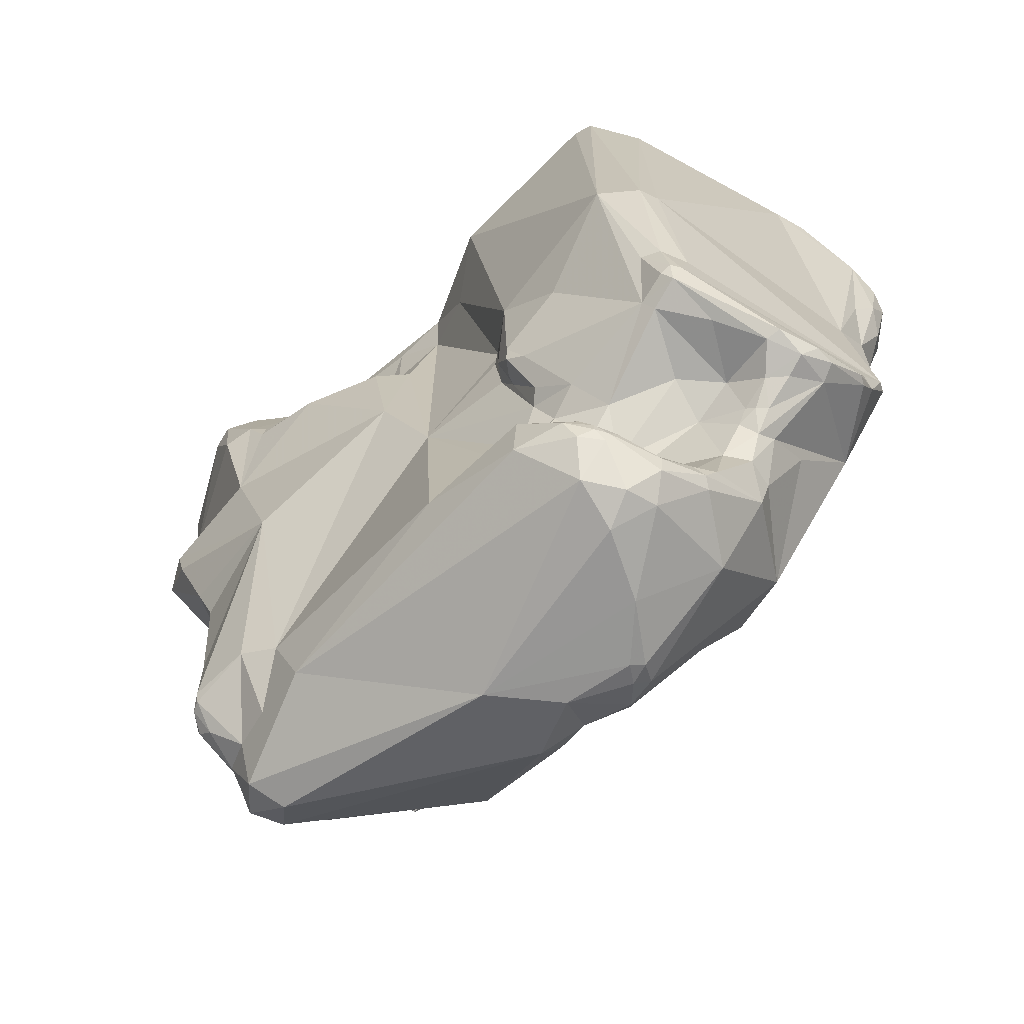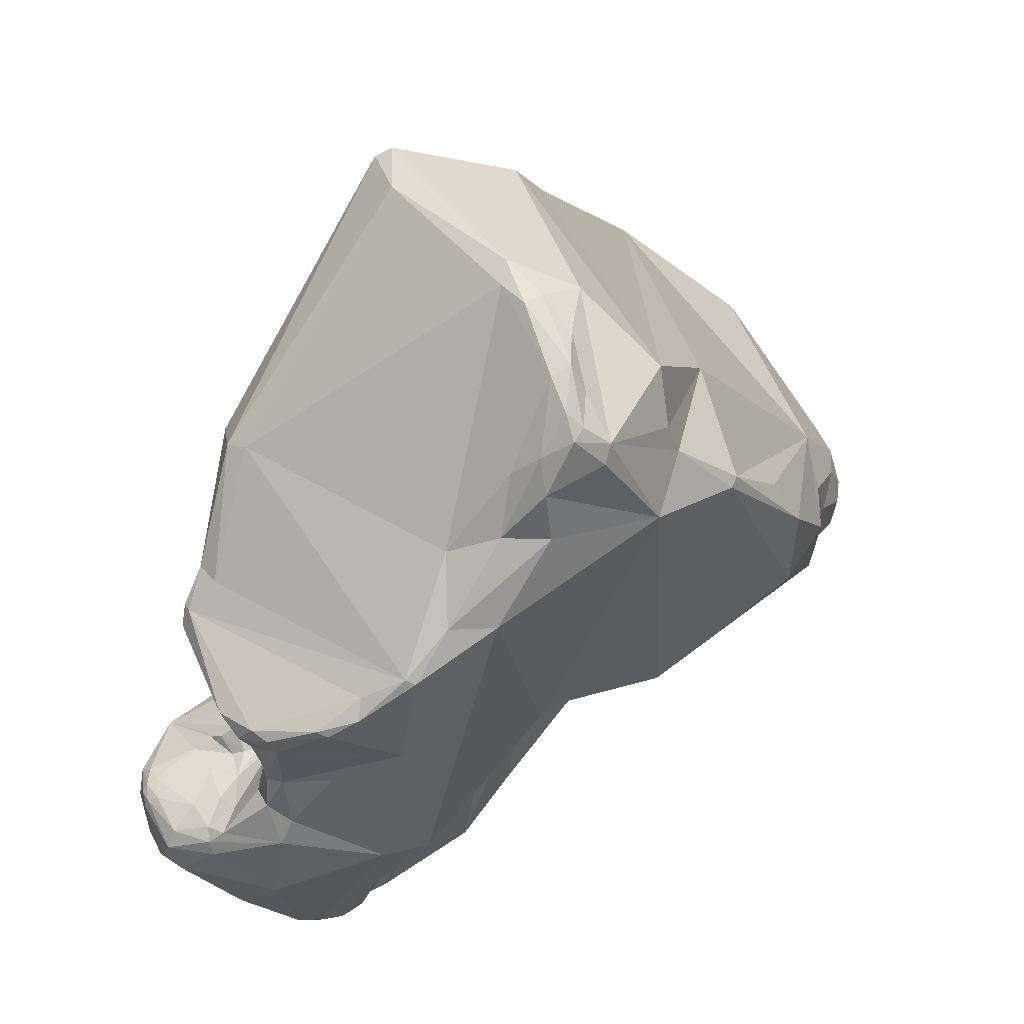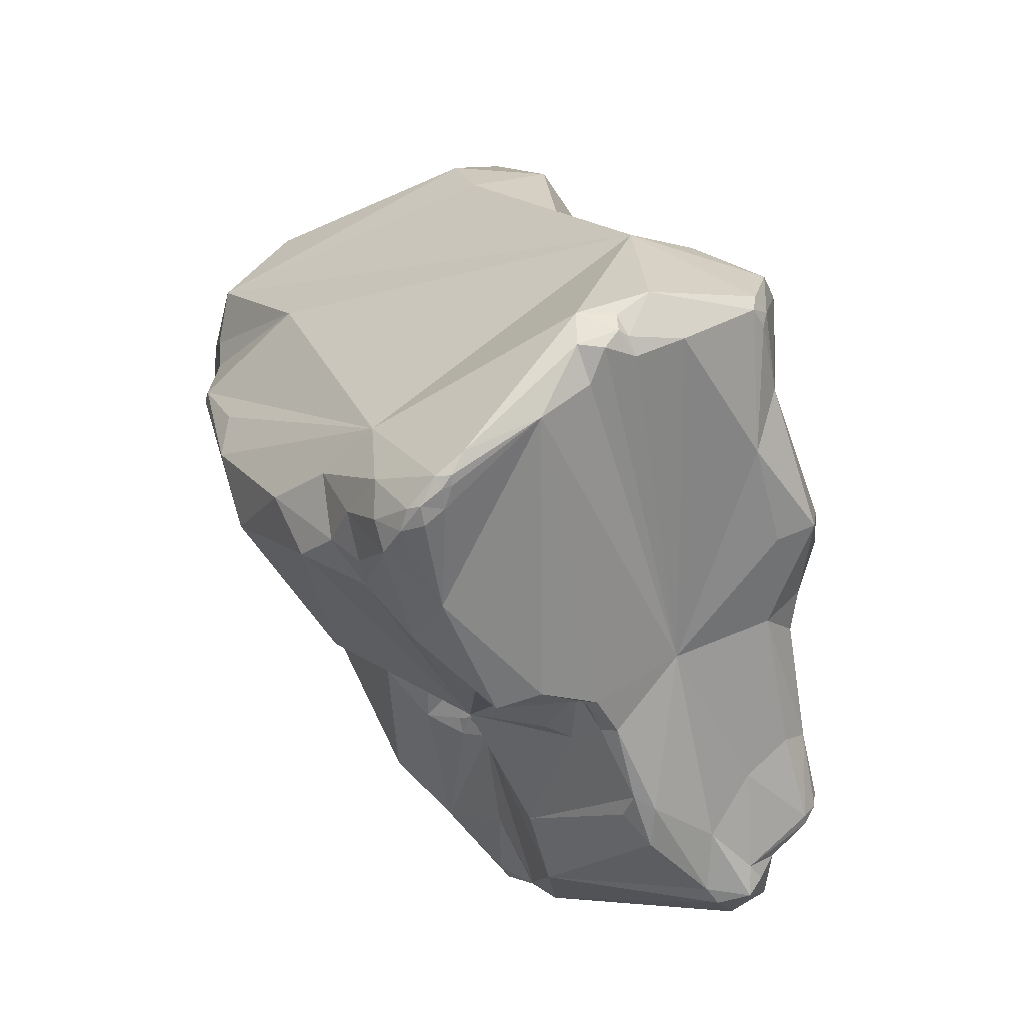
<metadata>
{"format":"obj","ext":"obj","renderer":"f3d","projection":"perspective","resolution":1024,"background":"white","views":[{"elev":-38.6,"azim":108.1,"up":"+Y"},{"elev":-69.9,"azim":179.0,"up":"+Z"},{"elev":-5.8,"azim":-46.2,"up":"+Y"}]}
</metadata>
<code>
o Generated_Mesh_From_X3D
v -106.2 36.35 110.4
v -106.4 36.86 111.4
v -105 36.3 108.2
v -106.3 37.28 110.2
v -105.6 37.7 108.3
v -105.1 36.99 107
v -104.3 35.68 107.7
v -104.9 36.67 105.5
v -105 38.43 104.5
v -103.7 37.86 101.3
v -103.8 40.19 100.4
v -104.3 34.9 110.9
v -106.6 37.45 111.8
v -106.4 37.5 112.2
v -106.1 36.99 112
v -106.2 37.95 112.7
v -105.9 37.45 112.5
v -106.3 38.33 112.6
v -105.9 38.06 112.9
v -106.1 38.33 113
v -105.8 39 113.2
v -101.3 32.06 110.1
v -101.3 32.85 109.3
v -101 32.62 109.7
v -103.3 34.13 108.6
v -106 38.47 109.9
v -102.8 34.41 107.9
v -105.2 38.97 106.7
v -104.9 40.15 108.6
v -99.6 34.33 101.2
v -102.9 41.57 99.63
v -101.4 42.81 96.79
v -101.3 42.57 96.48
v -103.9 40.02 114.4
v -98.33 32.18 111.1
v -98.53 32.32 111
v -98.17 32.27 110.8
v -98.23 32.59 110.5
v -100.4 32.47 111.1
v -99.34 32.51 109.2
v -97.63 31.6 108.6
v -93.43 26.77 104.9
v -94.9 28.7 105.4
v -96.99 32.04 104.8
v -95.19 32.31 103.1
v -95.63 32.77 103
v -96.75 33.71 101
v -96.67 33.79 100.7
v -95.64 33.61 101
v -94.99 33.15 100.8
v -96.74 33.98 100.1
v -94.39 32.13 100.2
v -95.83 33.61 99.67
v -100.4 45.24 99.74
v -92.4 30.55 96.66
v -99.01 42.41 94.26
v -99.55 44.13 95.18
v -99.19 44.99 94.67
v -97.33 44.65 92.31
v -97.47 45.25 92.37
v -102.5 41.03 115
v -103.1 42.12 115
v -102.5 42.03 115.5
v -102.7 43.11 114.6
v -94.75 27.95 110.4
v -95.58 28.89 110
v -95.81 29.43 110.7
v -95.17 29.07 111
v -98.31 32.28 111.4
v -97.26 31.46 110.6
v -97.1 31.45 111.2
v -96.91 31.27 109.1
v -90.23 25.9 102.2
v -89.85 26.32 100.8
v -90.89 26.45 101.8
v -91.44 28.55 100.7
v -94.23 31.8 102.7
v -94.03 31.9 102.4
v -93.81 32.04 101.6
v -93.57 31.51 101
v -93.87 32.02 101.2
v -93.6 31.4 102.2
v -95.31 33.55 102
v -94.96 33.49 101.2
v -95.14 33.73 101.5
v -94.69 33.25 102.7
v -94.27 33.12 102.6
v -94.31 33.45 102
v -94.12 33.2 102.3
v -94.31 33.46 102.3
v -89.54 26.52 99.33
v -89.02 26.8 98.59
v -88.59 26.52 98.98
v -90.16 26.88 99.53
v -88.18 26.79 98.52
v -90.63 28.72 97.5
v -91.05 30.92 95.22
v -98.92 46.79 94.76
v -91.7 35.36 92.96
v -94.43 39.72 92.29
v -93.02 39.76 92
v -95.89 42.34 92.53
v -94.47 42.38 92.45
v -95.7 43.79 92.03
v -95.53 44.88 92.05
v -94.71 44.27 92.54
v -96.44 45.44 91.87
v -96.69 45.8 92.07
v -96.75 46.6 92.83
v -96.19 46.23 92.06
v -96.32 47.38 92.78
v -95.76 47.09 92.62
v -90.52 36.99 91.75
v -92.13 38.21 91.65
v -91.84 38.35 91.64
v -102.1 42.55 115.7
v -101.5 41.87 115.8
v -101.7 42.42 115.7
v -101.9 43.04 115.4
v -101 43.77 115.9
v -100.3 42.44 116.6
v -92.24 26.51 110.6
v -91.77 26.08 110.7
v -91.22 26.32 111.5
v -91.38 27.24 111.7
v -90.82 26.85 111.7
v -89.81 26.37 111
v -92.76 28.24 111.3
v -92.33 30.1 112.4
v -95.88 33.69 112.5
v -90.37 25.73 110.1
v -87.63 26.39 103.1
v -88.45 26.19 100.9
v -87.92 26.68 98.89
v -86.37 27.63 98.26
v -87.7 29.21 96.07
v -87.98 31.46 94.88
v -88.33 32.29 94.73
v -87.55 32.67 94.99
v -87.22 32.82 95.75
v -87.47 34.05 95.27
v -96.59 48.91 95.2
v -89.58 34.04 93.93
v -88.09 33.76 94.39
v -88.08 35.5 92.8
v -87.59 33.66 94.75
v -87.37 34.45 94.73
v -87.45 34.42 94.37
v -92.93 41.8 92.85
v -96.34 48.03 93.85
v -95.53 48.94 94.25
v -95.02 48.76 94.07
v -89.62 36.43 91.87
v -89.31 36.58 91.87
v -87.83 35.96 92.48
v -90.57 37.63 91.98
v -96.67 39.55 116.3
v -97.72 43.02 117.4
v -98.3 43.4 117.5
v -98.12 43.83 117.4
v -93.54 34.81 114.1
v -94.87 37.12 115.6
v -90.57 27.57 111.9
v -89.72 27.75 111.3
v -89.98 28.58 112.8
v -89.71 28.39 112.3
v -90.15 28.82 112.9
v -89.54 29.13 112.8
v -89.29 29.26 112.6
v -89.31 29.59 112.7
v -91.4 31.21 113.2
v -90.39 31.38 113.1
v -98.67 46.17 113.2
v -88.92 28.17 110.3
v -88.49 30.08 109.8
v -87.74 28.47 108.8
v -95.64 49.74 103.6
v -84.47 28.7 98.39
v -87.43 32.96 98.58
v -86.95 32.83 98.7
v -86.36 32.17 98.01
v -86.51 32.75 98.58
v -86.13 32.6 98.69
v -86.28 33.53 98.83
v -85.46 32.18 98.4
v -85.65 32.83 99
v -85.76 33.11 98.91
v -87.41 33.63 98.89
v -86.96 33.84 99.3
v -86.72 33.96 99.42
v -86.89 34.2 99.55
v -86.82 35.26 98.96
v -83.91 29.51 97.75
v -85.8 30.5 95.91
v -85.65 30.91 95.94
v -85.6 31.26 96.28
v -84.65 29.36 97.11
v -85.04 31.5 97.27
v -84.26 30.23 96.84
v -84.47 30.8 96.86
v -86.42 31.85 96.46
v -86.14 31.34 95.73
v -85.88 31.78 97.25
v -87.88 34.81 96.55
v -87.52 35.78 95.56
v -87.11 35.97 96.99
v -87.45 34.58 95.05
v -87.24 35.27 93.65
v -87.09 35.27 94.33
v -86.93 35.73 93.19
v -86.39 36.11 94.05
v -86.34 36.33 93.65
v -94.38 49.06 94.78
v -94.48 49.66 95.33
v -87.34 36.2 92.75
v -96.3 41.4 116.7
v -97.57 43.44 117.4
v -92.32 35.74 114.4
v -92.59 37.26 115.3
v -93.93 37.57 116.3
v -92.99 38.05 115.6
v -94.9 44.48 115.6
v -96.72 44.93 116.1
v -96.16 44.84 116.2
v -91.89 34.64 113.7
v -92.39 40.1 113.3
v -93.02 42.81 113
v -93.34 43.33 113
v -94.65 44.96 115.1
v -93.44 43.59 113.6
v -96.8 45.93 114
v -96.21 45.92 112.9
v -94.82 45.23 114.1
v -88.74 30.3 111.1
v -90.26 36.53 111.4
v -92.39 43.19 111
v -93.21 43.41 112.4
v -96.6 46.44 111.6
v -95.58 45.6 111.8
v -92.28 43.65 108.6
v -93.92 44.17 108.8
v -93.57 44.36 108.3
v -93.74 44.61 108.3
v -93.42 44.06 108.6
v -93.21 44.21 108.1
v -93.39 43.96 109.6
v -94.59 46.52 108.6
v -89.37 37.81 105.5
v -90.64 40.47 107.5
v -92.24 43.37 107.4
v -93.81 45.96 106.9
v -94.22 47.42 107.1
v -94.74 48.52 106.5
v -84.95 31.35 103.8
v -89.59 40.45 103.4
v -90.03 41.24 103.4
v -92.15 46.08 105.6
v -87.18 34.66 101.8
v -86.66 34.27 101.3
v -87.08 35.41 100.7
v -86.82 34.15 102.5
v -86.11 33.88 101
v -87.33 36.28 101.4
v -87.98 37.93 102.3
v -87.03 36.76 101.3
v -87.72 38.06 102.3
v -86.99 38.1 102.2
v -86.78 37.89 101.6
v -88.55 38.64 102.8
v -87.96 38.94 102.8
v -87.17 38.68 102.2
v -89.38 40.9 103.2
v -88.33 41.44 102.7
v -94.75 50.77 101.8
v -83.41 29.75 98.89
v -83.73 31.78 98.52
v -83.14 31.06 98.89
v -83.48 31.9 98.94
v -83.3 31.33 98.44
v -83.44 31.6 98.47
v -83.18 31.7 99.31
v -83.34 31.24 100.8
v -85.4 32.95 99.19
v -84.85 32.55 99.1
v -83.9 32.64 100.9
v -86.64 36.21 100
v -87.02 40.47 100.7
v -83.41 30.95 98.16
v -83.83 31.42 97.9
v -83.48 31.25 98.1
v -85.44 37.34 97.1
v -85.43 37.67 97.48
v -84.99 38.25 96.77
v -85.54 39.62 97.48
v -85.51 39.67 96.87
v -85.9 36.83 95.53
v -84.97 37.94 96.4
v -85.05 38.56 96.49
v -85.2 38.5 96.19
v -86 39.44 96.17
v -93.46 43.11 114.5
v -91.34 48.25 104.9
v -92.66 50.56 104
v -91.07 51.74 100.2
v -90.69 51.38 100.9
v -90.57 51.46 100.3
v -86.88 43.33 97.2
v -86.3 43.27 97.62
v -86.11 43.33 98.93
v -91.13 50.89 98.78
v -106.2 37.95 112.7
v -106.1 38.33 113
v -105.8 39 113.2
v -105.8 39 113.2
v -101.3 32.06 110.1
v -101.3 32.06 110.1
v -101.3 32.85 109.3
v -101 32.62 109.7
v -101 32.62 109.7
v -98.33 32.18 111.1
v -98.53 32.32 111
v -98.53 32.32 111
v -98.53 32.32 111
v -98.23 32.59 110.5
v -99.34 32.51 109.2
v -96.99 32.04 104.8
v -96.99 32.04 104.8
v -95.63 32.77 103
v -95.63 32.77 103
v -96.75 33.71 101
v -96.75 33.71 101
v -95.64 33.61 101
v -102.5 41.03 115
v -103.1 42.12 115
v -103.1 42.12 115
v -102.5 42.03 115.5
v -102.5 42.03 115.5
v -98.31 32.28 111.4
v -98.31 32.28 111.4
v -94.31 33.46 102.3
v -98.92 46.79 94.76
v -98.92 46.79 94.76
v -96.19 46.23 92.06
v -95.76 47.09 92.62
v -102.1 42.55 115.7
v -101.7 42.42 115.7
v -101.9 43.04 115.4
v -101 43.77 115.9
v -91.22 26.32 111.5
v -91.22 26.32 111.5
v -90.82 26.85 111.7
v -89.81 26.37 111
v -87.55 32.67 94.99
v -87.55 32.67 94.99
v -98.3 43.4 117.5
v -98.12 43.83 117.4
v -98.12 43.83 117.4
v -90.57 27.57 111.9
v -95.64 49.74 103.6
v -86.51 32.75 98.58
v -86.13 32.6 98.69
v -86.28 33.53 98.83
v -86.28 33.53 98.83
v -85.65 32.83 99
v -85.76 33.11 98.91
v -87.41 33.63 98.89
v -87.41 33.63 98.89
v -86.72 33.96 99.42
v -86.89 34.2 99.55
v -86.89 34.2 99.55
v -86.82 35.26 98.96
v -86.14 31.34 95.73
v -87.88 34.81 96.55
v -87.24 35.27 93.65
v -87.09 35.27 94.33
v -86.93 35.73 93.19
v -86.34 36.33 93.65
v -86.34 36.33 93.65
v -96.3 41.4 116.7
v -96.16 44.84 116.2
v -91.89 34.64 113.7
v -92.39 40.1 113.3
v -94.65 44.96 115.1
v -92.28 43.65 108.6
v -93.21 44.21 108.1
v -89.37 37.81 105.5
v -89.37 37.81 105.5
v -92.24 43.37 107.4
v -93.81 45.96 106.9
v -93.81 45.96 106.9
v -84.95 31.35 103.8
v -89.59 40.45 103.4
v -90.03 41.24 103.4
v -87.03 36.76 101.3
v -86.99 38.1 102.2
v -86.99 38.1 102.2
v -86.99 38.1 102.2
v -88.55 38.64 102.8
v -85.4 32.95 99.19
v -85.4 32.95 99.19
v -84.97 37.94 96.4
v -92.66 50.56 104
v -91.07 51.74 100.2
v -90.69 51.38 100.9
v -90.57 51.46 100.3
f 12 2 1
f 1 2 4
f 2 13 4
f 25 12 1
f 4 5 1
f 3 7 1
f 5 3 1
f 5 6 3
f 4 26 5
f 7 6 8
f 6 9 8
f 7 3 6
f 6 28 9
f 8 44 7
f 9 28 29
f 10 30 8
f 30 10 56
f 8 9 10
f 9 11 10
f 20 34 21
f 22 39 12
f 2 12 15
f 15 12 17
f 34 17 12
f 14 13 2
f 14 2 15
f 13 18 26
f 4 13 26
f 14 15 17
f 18 13 14
f 18 14 16
f 311 14 17
f 16 312 18
f 311 17 19
f 19 20 311
f 18 312 313
f 34 19 17
f 18 29 26
f 20 19 34
f 314 29 18
f 25 315 12
f 23 316 25
f 24 36 316
f 23 24 316
f 1 7 25
f 23 25 27
f 7 27 25
f 5 28 6
f 5 26 28
f 26 29 28
f 44 27 7
f 44 23 27
f 30 44 8
f 56 51 30
f 47 30 51
f 9 29 11
f 29 31 11
f 32 11 31
f 29 32 31
f 32 29 54
f 32 33 11
f 11 33 10
f 56 10 33
f 33 57 56
f 32 57 33
f 69 34 39
f 69 130 34
f 12 39 34
f 314 64 29
f 39 321 338
f 38 40 41
f 41 72 38
f 339 322 35
f 323 38 320
f 38 37 320
f 36 24 324
f 318 40 38
f 326 325 317
f 321 39 22
f 325 319 317
f 41 325 326
f 72 41 326
f 64 173 29
f 173 54 29
f 43 45 42
f 43 44 45
f 43 72 327
f 46 30 47
f 44 30 46
f 46 45 44
f 45 328 86
f 86 329 83
f 51 48 47
f 53 48 51
f 47 48 49
f 49 48 53
f 330 83 329
f 49 53 50
f 50 53 52
f 330 85 83
f 332 50 84
f 332 84 85
f 85 331 332
f 52 55 96
f 53 51 56
f 55 52 53
f 53 100 55
f 96 55 97
f 55 100 97
f 56 100 53
f 57 32 54
f 56 57 60
f 54 58 57
f 57 58 60
f 98 60 58
f 54 98 58
f 56 104 102
f 56 102 100
f 59 104 56
f 56 60 59
f 104 59 107
f 59 60 107
f 61 62 34
f 34 130 61
f 63 61 130
f 117 63 130
f 34 62 21
f 334 64 314
f 335 333 336
f 337 116 334
f 116 64 334
f 117 345 63
f 65 66 42
f 42 122 65
f 65 122 68
f 68 122 128
f 71 70 67
f 65 67 66
f 66 43 42
f 66 67 43
f 67 68 71
f 67 65 68
f 35 71 339
f 35 70 71
f 320 37 70
f 37 38 70
f 72 70 38
f 72 67 70
f 71 130 69
f 68 130 71
f 128 130 68
f 43 67 72
f 45 77 42
f 75 42 77
f 87 77 45
f 73 74 133
f 132 73 133
f 75 73 42
f 74 73 75
f 74 75 76
f 77 82 75
f 75 82 76
f 82 96 76
f 82 80 96
f 81 52 80
f 96 80 52
f 77 78 82
f 87 78 77
f 78 79 82
f 82 79 80
f 81 80 79
f 78 89 79
f 89 81 79
f 84 50 88
f 85 84 88
f 81 88 52
f 50 52 88
f 87 45 86
f 86 83 90
f 88 90 85
f 90 83 85
f 78 87 89
f 87 86 90
f 90 89 87
f 88 81 89
f 89 340 88
f 94 91 74
f 94 96 91
f 91 93 133
f 74 91 133
f 91 96 92
f 91 92 93
f 133 93 134
f 92 95 93
f 93 95 134
f 74 76 94
f 94 76 96
f 341 54 173
f 92 96 97
f 136 92 97
f 95 92 136
f 136 97 137
f 99 143 97
f 142 60 342
f 99 97 100
f 153 99 113
f 99 100 114
f 113 99 114
f 114 100 101
f 101 115 114
f 115 101 149
f 100 102 101
f 101 102 103
f 149 101 103
f 103 102 104
f 105 104 107
f 103 104 105
f 105 107 110
f 106 103 105
f 106 105 112
f 105 110 112
f 149 103 106
f 60 108 107
f 142 109 60
f 109 108 60
f 107 108 343
f 109 142 150
f 108 111 343
f 108 109 111
f 344 343 111
f 111 109 150
f 151 111 150
f 344 111 152
f 151 152 111
f 113 114 115
f 156 113 115
f 117 130 121
f 118 345 117
f 118 119 345
f 64 116 347
f 120 347 346
f 120 64 347
f 121 346 117
f 121 120 346
f 173 64 348
f 42 123 122
f 73 123 42
f 73 131 123
f 124 122 123
f 124 128 122
f 123 131 349
f 125 128 124
f 126 125 124
f 125 129 128
f 349 131 127
f 352 351 350
f 126 163 125
f 352 358 351
f 125 167 129
f 130 128 129
f 132 131 73
f 131 132 127
f 176 127 132
f 132 133 134
f 134 135 132
f 134 95 135
f 135 95 136
f 135 178 132
f 136 197 135
f 197 136 194
f 137 97 138
f 194 136 137
f 143 138 97
f 137 138 139
f 201 140 179
f 202 140 201
f 139 372 137
f 140 202 353
f 354 146 140
f 204 140 141
f 204 141 207
f 146 141 140
f 143 99 144
f 144 99 145
f 145 99 153
f 143 144 138
f 139 138 144
f 153 155 145
f 146 139 144
f 145 146 144
f 145 148 146
f 208 148 145
f 141 146 147
f 141 147 207
f 148 147 146
f 210 145 155
f 115 149 307
f 307 149 213
f 310 307 213
f 149 106 112
f 112 213 149
f 142 151 150
f 214 151 142
f 152 151 214
f 213 112 152
f 152 214 213
f 210 155 215
f 154 153 113
f 154 113 156
f 156 215 154
f 154 155 153
f 154 215 155
f 157 159 121
f 355 120 121
f 157 158 159
f 158 217 159
f 157 216 158
f 158 216 217
f 160 173 348
f 355 356 120
f 217 357 159
f 217 224 357
f 130 161 162
f 121 130 157
f 162 157 130
f 125 165 167
f 165 125 163
f 352 174 164
f 352 164 358
f 166 165 163
f 166 163 164
f 164 174 234
f 165 166 168
f 165 168 167
f 168 166 169
f 166 164 169
f 234 169 164
f 167 171 129
f 167 172 171
f 172 167 168
f 170 172 168
f 170 168 169
f 129 161 130
f 129 171 161
f 171 172 161
f 173 231 238
f 175 234 174
f 175 174 176
f 352 176 174
f 248 175 254
f 274 341 177
f 341 173 177
f 260 191 192
f 135 197 178
f 197 193 178
f 193 275 178
f 193 288 275
f 204 179 140
f 180 179 189
f 181 179 180
f 181 201 179
f 181 203 201
f 181 180 182
f 182 183 181
f 182 180 184
f 180 189 184
f 186 361 187
f 361 360 187
f 187 360 362
f 183 185 181
f 364 284 183
f 284 185 183
f 285 190 262
f 284 364 283
f 399 186 187
f 400 365 285
f 285 363 190
f 285 365 363
f 284 276 185
f 179 204 188
f 189 179 366
f 367 373 206
f 368 189 369
f 189 366 369
f 371 370 367
f 368 184 189
f 367 206 371
f 199 193 197
f 288 193 199
f 194 137 195
f 372 195 137
f 195 202 196
f 198 196 203
f 198 200 196
f 196 200 195
f 199 197 194
f 199 194 195
f 200 199 195
f 200 198 289
f 198 276 289
f 185 276 198
f 200 290 199
f 290 288 199
f 196 201 203
f 201 196 202
f 185 198 203
f 185 203 181
f 207 209 205
f 204 207 205
f 373 205 206
f 371 206 291
f 291 206 205
f 296 291 205
f 209 207 147
f 148 375 147
f 148 374 375
f 145 210 208
f 215 212 210
f 211 375 376
f 376 375 374
f 377 215 299
f 209 211 205
f 211 376 378
f 296 205 211
f 115 299 156
f 156 299 215
f 115 307 300
f 217 216 222
f 161 225 218
f 157 162 220
f 161 220 162
f 161 218 220
f 218 219 220
f 221 219 235
f 221 235 226
f 220 216 157
f 221 379 220
f 226 379 221
f 221 220 219
f 224 217 222
f 229 224 222
f 160 223 173
f 223 231 173
f 380 223 160
f 223 380 231
f 231 380 383
f 225 161 172
f 172 235 381
f 218 381 235
f 219 218 235
f 301 222 216
f 301 216 382
f 239 230 228
f 383 233 231
f 233 230 239
f 227 228 230
f 231 232 238
f 232 231 233
f 239 232 233
f 239 238 232
f 170 169 234
f 235 172 170
f 170 234 235
f 234 175 235
f 226 235 249
f 237 228 227
f 226 249 236
f 226 236 227
f 246 239 236
f 239 246 241
f 239 228 237
f 239 237 236
f 227 236 237
f 175 176 254
f 235 175 249
f 236 249 240
f 236 384 246
f 250 245 240
f 241 247 239
f 241 243 247
f 244 241 384
f 242 241 244
f 241 242 243
f 251 242 385
f 242 251 243
f 243 251 247
f 246 384 241
f 385 244 384
f 244 385 242
f 238 239 253
f 239 247 253
f 238 253 173
f 175 248 249
f 249 248 250
f 389 250 248
f 240 249 250
f 388 251 385
f 253 247 252
f 252 247 251
f 253 252 302
f 252 257 302
f 359 173 253
f 253 302 303
f 176 282 254
f 254 282 285
f 254 285 261
f 386 391 261
f 263 387 258
f 255 387 269
f 263 269 387
f 392 398 272
f 387 256 390
f 255 256 387
f 392 272 393
f 272 273 393
f 273 257 393
f 251 393 257
f 273 302 257
f 257 252 251
f 402 359 253
f 285 282 281
f 261 285 262
f 258 386 261
f 261 259 258
f 258 259 260
f 259 262 190
f 191 259 190
f 260 259 191
f 286 260 192
f 261 262 259
f 258 260 263
f 263 260 286
f 264 263 265
f 286 265 263
f 266 264 394
f 267 266 394
f 268 265 286
f 395 265 268
f 396 268 271
f 271 268 292
f 271 292 287
f 270 397 271
f 263 264 398
f 264 270 398
f 270 264 266
f 398 270 272
f 270 266 267
f 272 270 273
f 270 271 273
f 273 271 287
f 142 341 274
f 402 274 359
f 275 176 132
f 178 275 132
f 282 176 275
f 275 288 277
f 278 276 284
f 277 288 279
f 275 277 282
f 278 280 276
f 282 277 281
f 281 277 279
f 280 281 279
f 281 280 278
f 284 400 285
f 285 278 284
f 285 281 278
f 292 286 192
f 286 292 268
f 274 214 142
f 200 289 290
f 280 289 276
f 279 288 290
f 280 279 290
f 289 280 290
f 292 192 291
f 291 297 292
f 297 293 292
f 293 401 298
f 292 293 294
f 293 298 294
f 294 298 295
f 295 298 299
f 295 309 294
f 287 292 309
f 292 294 309
f 214 310 213
f 297 296 211
f 297 211 378
f 291 296 297
f 299 115 300
f 295 299 300
f 299 401 377
f 299 298 401
f 301 226 230
f 226 227 230
f 229 222 301
f 301 230 229
f 229 230 233
f 273 309 302
f 302 305 303
f 273 287 309
f 309 305 302
f 305 309 306
f 304 214 274
f 402 304 274
f 310 214 403
f 404 405 304
f 402 404 304
f 306 310 403
f 309 295 308
f 308 307 310
f 300 307 308
f 300 308 295
f 308 310 306
f 309 308 306

</code>
